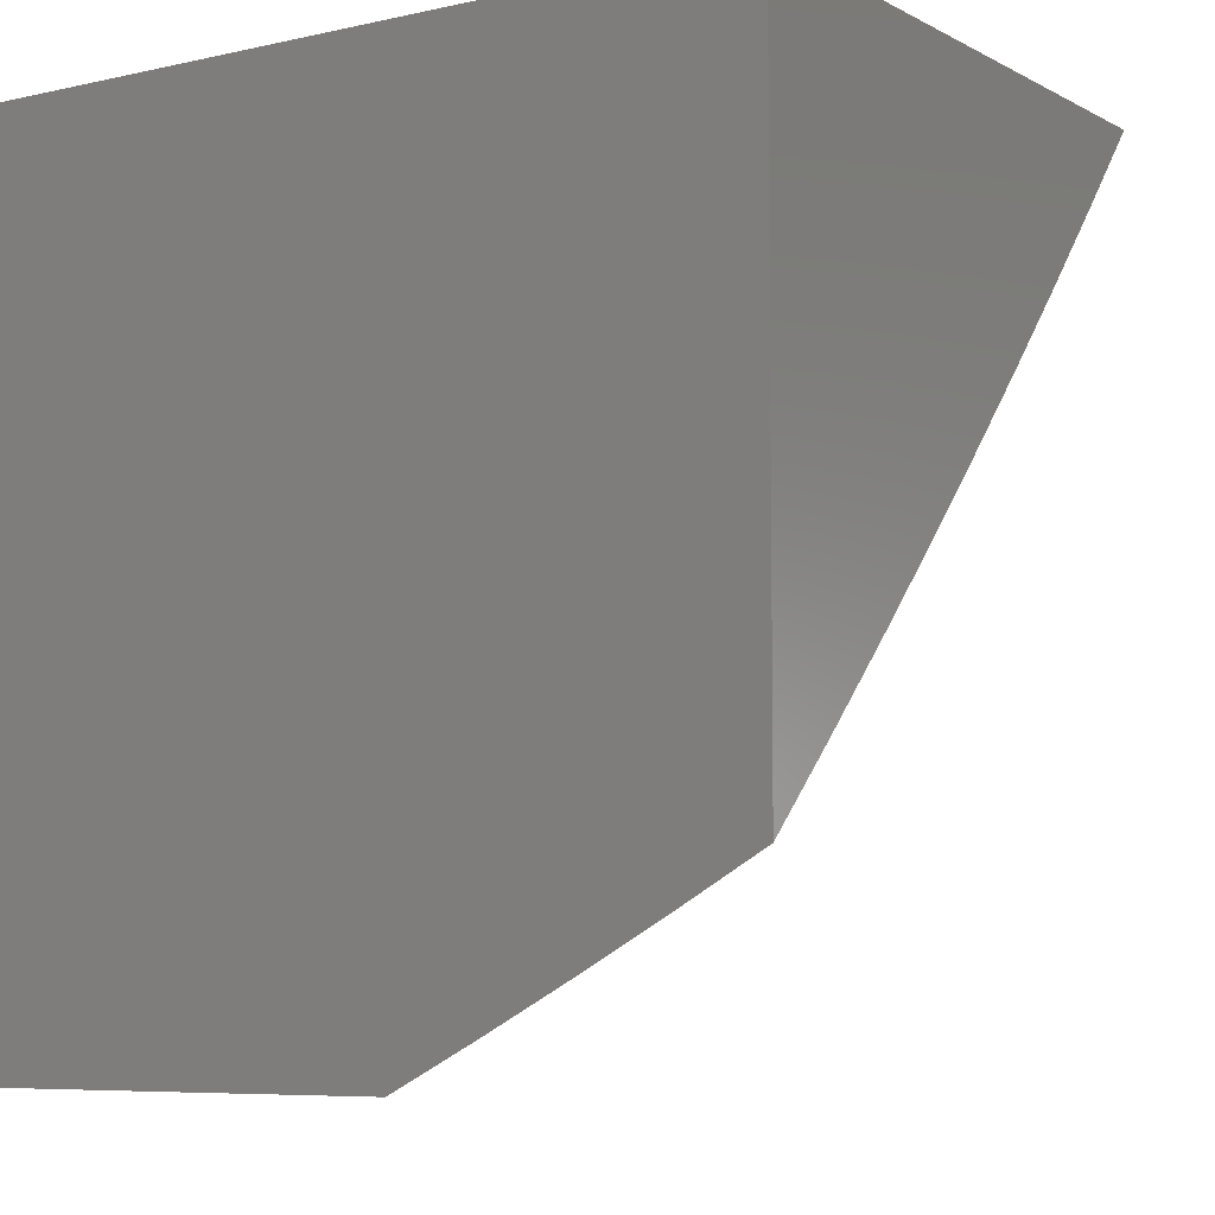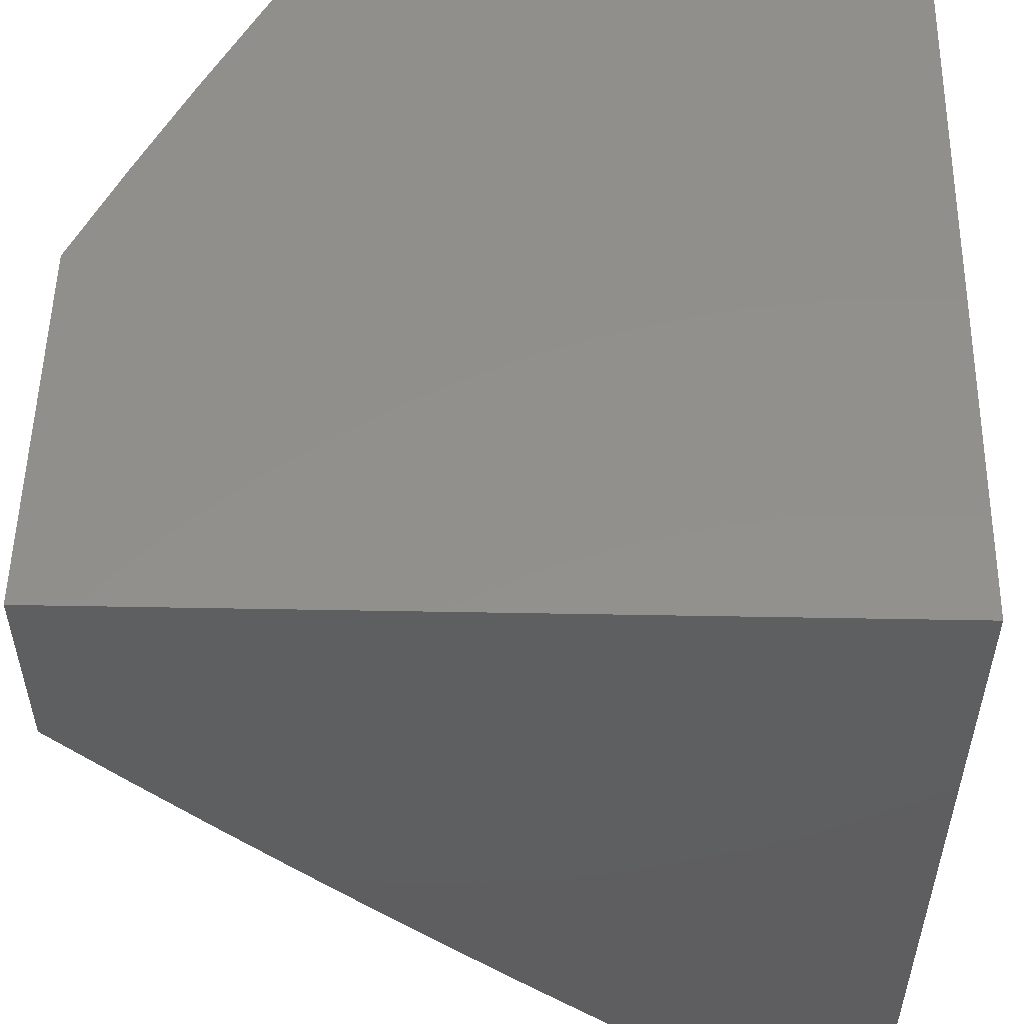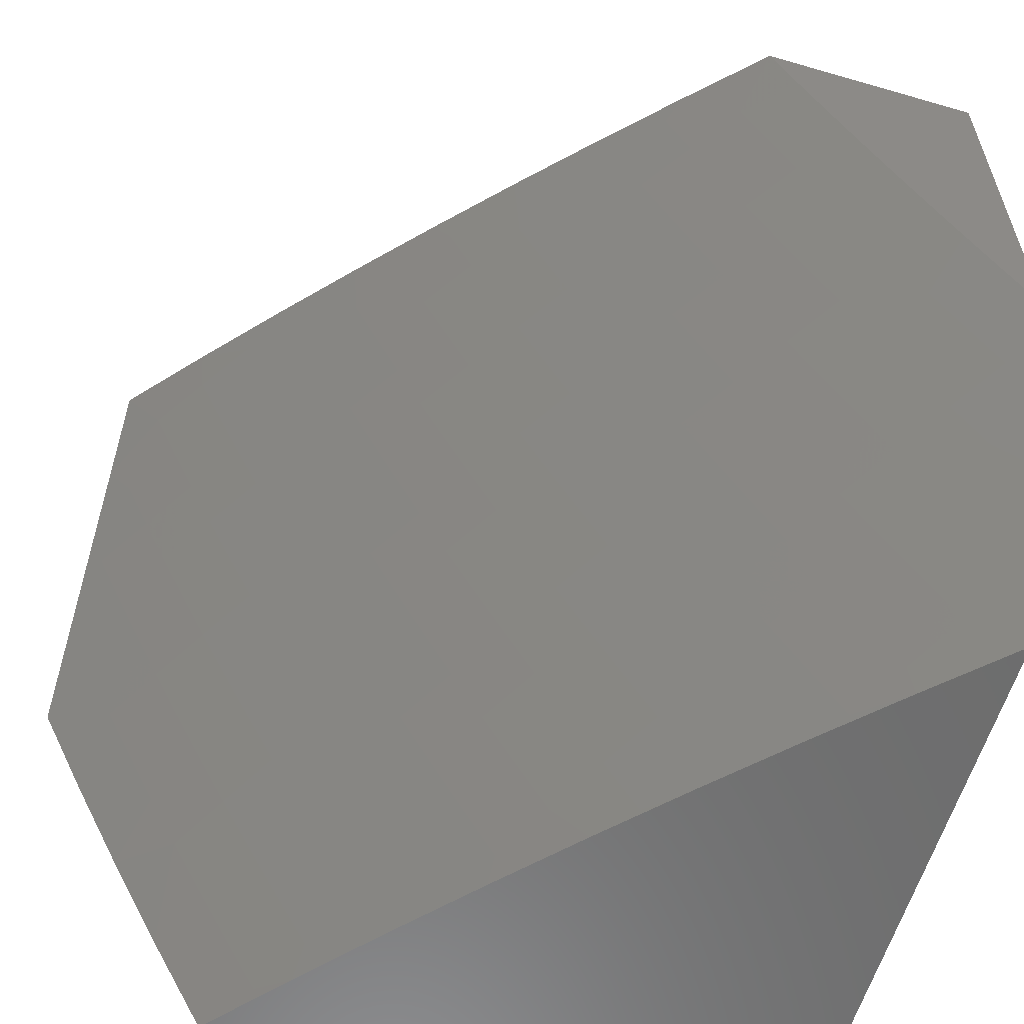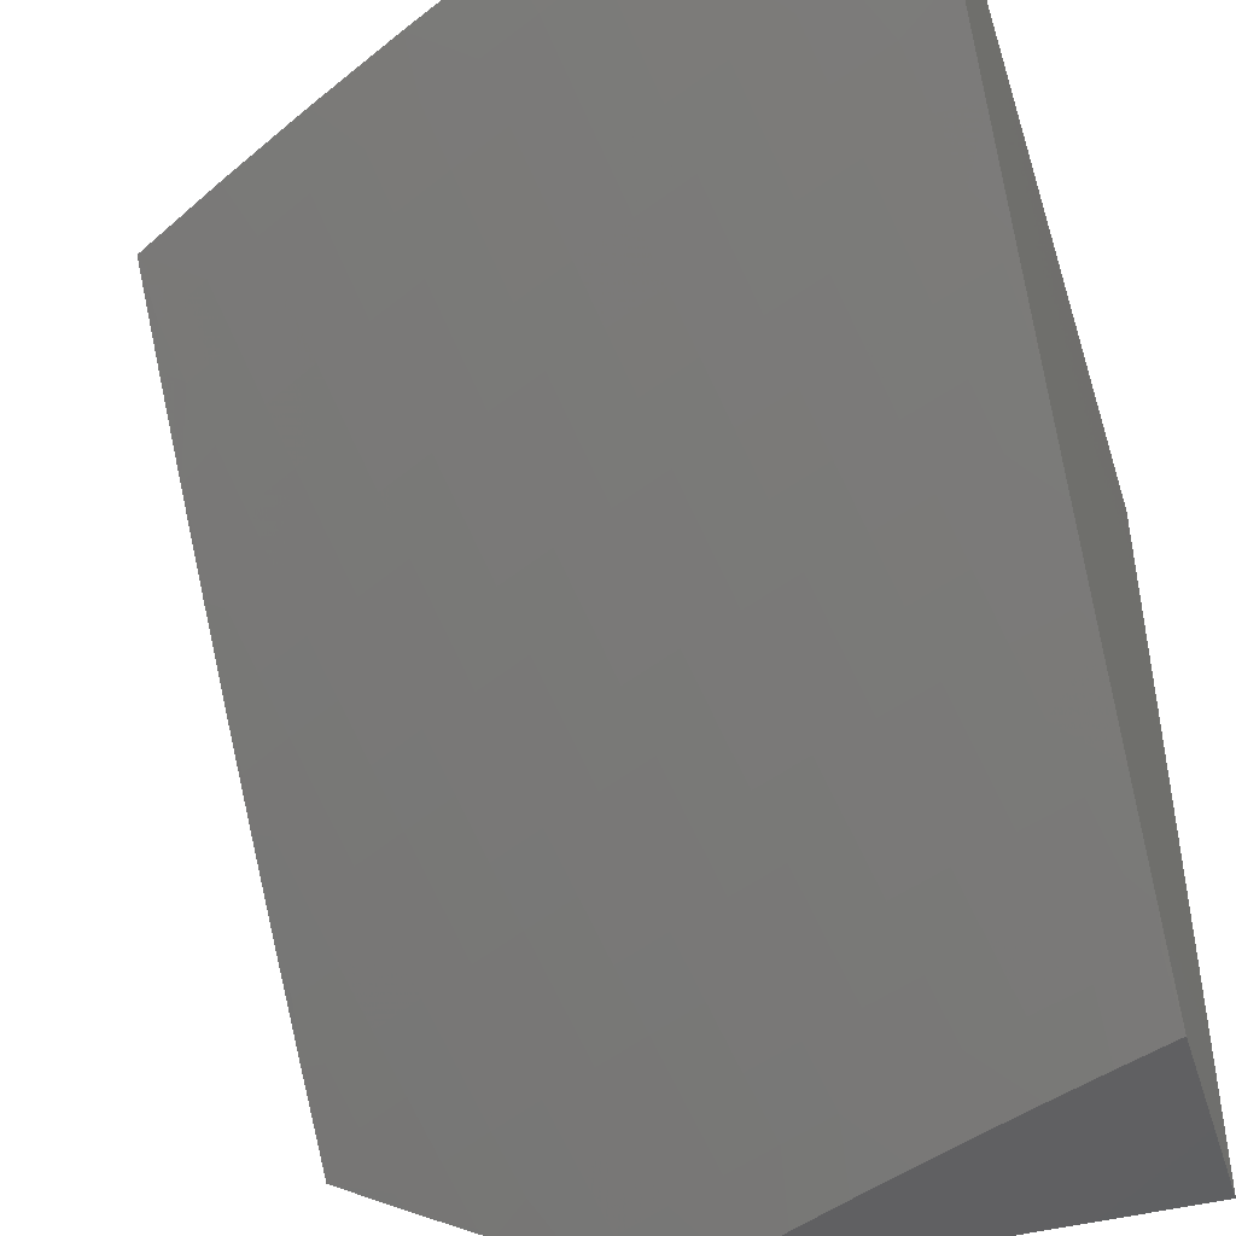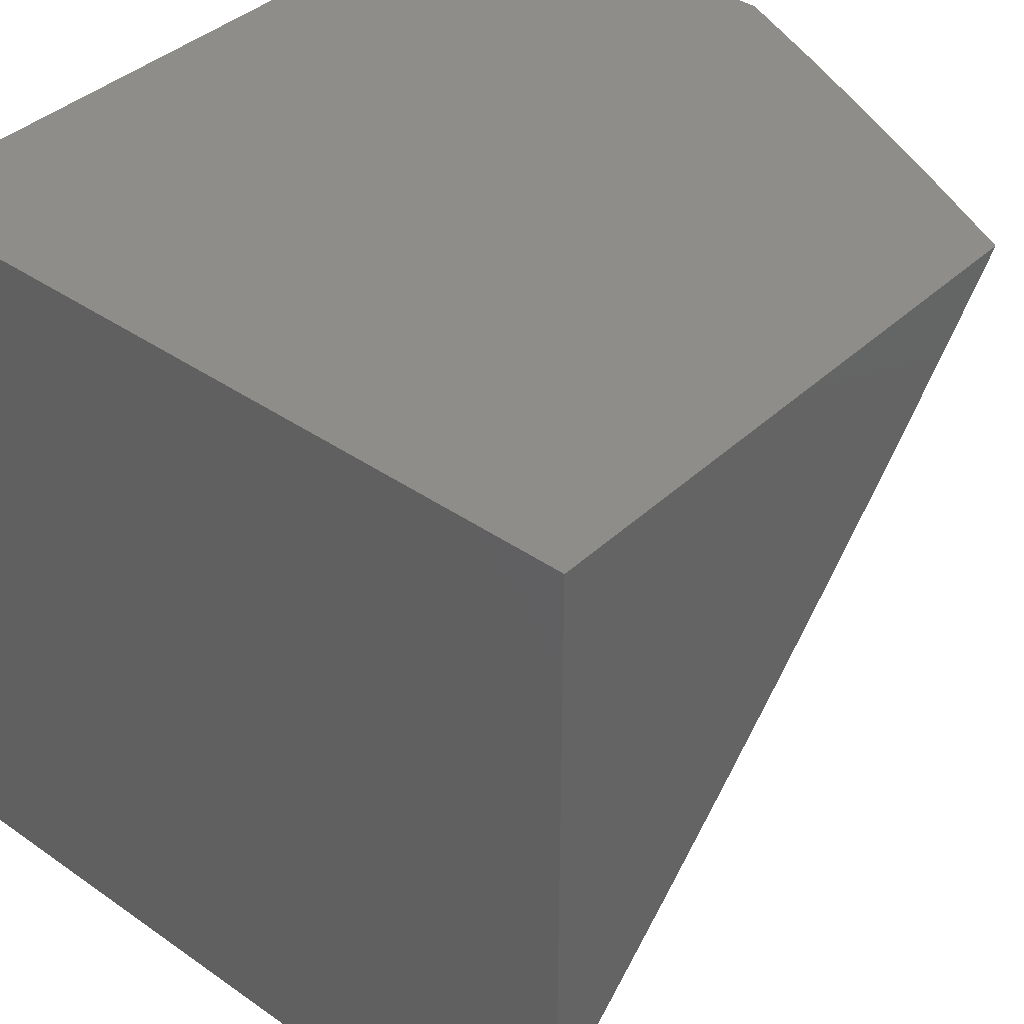
<metadata>
{"format":"stl","ext":"stl","renderer":"f3d","projection":"perspective","resolution":1024,"background":"white","views":[{"elev":-6.9,"azim":-56.3,"up":"+Z"},{"elev":53.2,"azim":-178.9,"up":"+Z"},{"elev":-59.4,"azim":163.4,"up":"+Y"},{"elev":-44.0,"azim":107.3,"up":"+Z"},{"elev":39.2,"azim":-49.0,"up":"+Z"}]}
</metadata>
<code>
# stl→obj: 225 verts, 446 faces
v 7.039 -3.521 -8
v 7.071 -3.578 -7.94
v 7 -3.594 -8
v 7.034 -3.649 -7.94
v 7 -3.696 -7.948
v 7.083 -3.675 -7.88
v 7.044 -3.745 -7.88
v 7.132 -3.7 -7.82
v 7.093 -3.771 -7.82
v 7.18 -3.725 -7.759
v 7.141 -3.797 -7.759
v 7.228 -3.75 -7.698
v 7.189 -3.822 -7.698
v 7.276 -3.775 -7.637
v 7.236 -3.847 -7.637
v 7.324 -3.799 -7.575
v 7.283 -3.872 -7.575
v 7.37 -3.824 -7.512
v 7.33 -3.897 -7.512
v 7.417 -3.848 -7.449
v 7.376 -3.922 -7.449
v 7.463 -3.872 -7.386
v 7.422 -3.946 -7.386
v 7.509 -3.895 -7.323
v 7.468 -3.97 -7.323
v 7.554 -3.919 -7.259
v 7.513 -3.994 -7.259
v 7.56 -4 -7.203
v 7.47 -4 -7.302
v 7.108 -3.508 -7.94
v 7.076 -3.448 -8
v 7.145 -3.437 -7.94
v 7.113 -3.374 -8
v 7.18 -3.365 -7.94
v 7.15 -3.3 -8
v 7.215 -3.294 -7.94
v 7.185 -3.225 -8
v 7.249 -3.222 -7.94
v 7.22 -3.151 -8
v 7.282 -3.15 -7.94
v 7.254 -3.076 -8
v 7.314 -3.078 -7.94
v 7.287 -3 -8
v 7.345 -3.006 -7.94
v 7.38 -3 -7.909
v 7.397 -3.027 -7.88
v 7.472 -3 -7.816
v 7.448 -3.048 -7.82
v 7.498 -3.068 -7.759
v 7.416 -3.121 -7.82
v 7.466 -3.142 -7.759
v 7.383 -3.194 -7.82
v 7.433 -3.216 -7.759
v 7.35 -3.267 -7.82
v 7.4 -3.289 -7.759
v 7.315 -3.34 -7.82
v 7.365 -3.362 -7.759
v 7.28 -3.412 -7.82
v 7.33 -3.435 -7.759
v 7.244 -3.485 -7.82
v 7.294 -3.508 -7.759
v 7.208 -3.557 -7.82
v 7.257 -3.581 -7.759
v 7.17 -3.628 -7.82
v 7.219 -3.653 -7.759
v 7.563 -3 -7.723
v 7.549 -3.089 -7.698
v 7.516 -3.163 -7.698
v 7.483 -3.237 -7.698
v 7.449 -3.311 -7.698
v 7.415 -3.385 -7.698
v 7.379 -3.458 -7.698
v 7.343 -3.532 -7.698
v 7.305 -3.605 -7.698
v 7.267 -3.678 -7.698
v 7.58 -3.015 -7.698
v 7.653 -3 -7.628
v 7.63 -3.034 -7.637
v 7.68 -3.054 -7.575
v 7.599 -3.109 -7.637
v 7.648 -3.13 -7.575
v 7.566 -3.184 -7.637
v 7.615 -3.205 -7.575
v 7.533 -3.259 -7.637
v 7.582 -3.28 -7.575
v 7.499 -3.333 -7.637
v 7.547 -3.355 -7.575
v 7.464 -3.407 -7.637
v 7.512 -3.43 -7.575
v 7.428 -3.481 -7.637
v 7.476 -3.504 -7.575
v 7.391 -3.555 -7.637
v 7.439 -3.578 -7.575
v 7.354 -3.629 -7.637
v 7.401 -3.652 -7.575
v 7.315 -3.702 -7.637
v 7.363 -3.726 -7.575
v 7.741 -3 -7.532
v 7.729 -3.074 -7.512
v 7.697 -3.15 -7.512
v 7.664 -3.225 -7.512
v 7.63 -3.301 -7.512
v 7.596 -3.376 -7.512
v 7.56 -3.451 -7.512
v 7.524 -3.526 -7.512
v 7.487 -3.601 -7.512
v 7.449 -3.676 -7.512
v 7.41 -3.75 -7.512
v 7.809 -3.017 -7.449
v 7.829 -3 -7.435
v 7.858 -3.035 -7.386
v 7.915 -3 -7.337
v 7.906 -3.054 -7.323
v 7.954 -3.072 -7.259
v 7.874 -3.131 -7.323
v 7.922 -3.15 -7.259
v 7.842 -3.209 -7.323
v 7.889 -3.228 -7.259
v 7.808 -3.286 -7.323
v 7.855 -3.306 -7.259
v 7.774 -3.363 -7.323
v 7.821 -3.383 -7.259
v 7.738 -3.44 -7.323
v 7.785 -3.461 -7.259
v 7.702 -3.516 -7.323
v 7.749 -3.538 -7.259
v 7.665 -3.593 -7.323
v 7.712 -3.614 -7.259
v 7.627 -3.669 -7.323
v 7.674 -3.691 -7.259
v 7.589 -3.745 -7.323
v 7.635 -3.767 -7.259
v 7.549 -3.82 -7.323
v 7.595 -3.843 -7.259
v 8 -3 -7.239
v 8 -3.119 -7.182
v 7.969 -3.169 -7.195
v 7.936 -3.247 -7.195
v 7.902 -3.325 -7.195
v 7.867 -3.403 -7.195
v 7.831 -3.481 -7.195
v 7.795 -3.559 -7.195
v 7.757 -3.636 -7.195
v 7.719 -3.713 -7.195
v 7.68 -3.79 -7.195
v 7.64 -3.866 -7.195
v 7.599 -3.942 -7.195
v 7.644 -3.965 -7.13
v 7.649 -4 -7.102
v 7.688 -3.988 -7.065
v 7.737 -4 -7
v 7.729 -3.911 -7.065
v 7.806 -3.869 -7
v 7.769 -3.834 -7.065
v 7.809 -3.756 -7.065
v 7.725 -3.812 -7.13
v 7.764 -3.735 -7.13
v 8 -3.238 -7.123
v 7.982 -3.266 -7.13
v 8 -3.355 -7.063
v 7.948 -3.345 -7.13
v 7.994 -3.364 -7.065
v 7.913 -3.423 -7.13
v 7.959 -3.443 -7.065
v 7.877 -3.501 -7.13
v 7.923 -3.522 -7.065
v 7.84 -3.579 -7.13
v 7.886 -3.6 -7.065
v 7.803 -3.657 -7.13
v 7.848 -3.678 -7.065
v 8 -3.471 -7
v 7.938 -3.605 -7
v 7.873 -3.738 -7
v 7.379 -4 -7.401
v 7.335 -3.996 -7.449
v 7.286 -4 -7.498
v 7.289 -3.971 -7.512
v 7.192 -4 -7.594
v 7.242 -3.945 -7.575
v 7.195 -3.92 -7.637
v 7.154 -3.992 -7.637
v 7.097 -4 -7.689
v 7.107 -3.966 -7.698
v 7.06 -3.939 -7.759
v 7.148 -3.894 -7.698
v 7.101 -3.868 -7.759
v 7 -4 -7.782
v 7.012 -3.913 -7.82
v 7.053 -3.842 -7.82
v 7 -3.9 -7.839
v 7.004 -3.816 -7.88
v 7 -3.798 -7.894
v 7.121 -3.603 -7.88
v 7.158 -3.532 -7.88
v 7.195 -3.461 -7.88
v 7.23 -3.389 -7.88
v 7.265 -3.317 -7.88
v 7.299 -3.245 -7.88
v 7.333 -3.172 -7.88
v 7.365 -3.1 -7.88
v 7.457 -3.773 -7.449
v 7.496 -3.699 -7.449
v 7.534 -3.624 -7.449
v 7.572 -3.549 -7.449
v 7.608 -3.473 -7.449
v 7.644 -3.398 -7.449
v 7.678 -3.322 -7.449
v 7.712 -3.246 -7.449
v 7.746 -3.17 -7.449
v 7.778 -3.093 -7.449
v 7.503 -3.797 -7.386
v 7.543 -3.722 -7.386
v 7.581 -3.646 -7.386
v 7.619 -3.571 -7.386
v 7.655 -3.495 -7.386
v 7.691 -3.419 -7.386
v 7.726 -3.342 -7.386
v 7.76 -3.266 -7.386
v 7.794 -3.189 -7.386
v 7.826 -3.112 -7.386
v 7.685 -3.889 -7.13
v 8 -3 -7
v 7 -3 -7
v 7 -3 -8
v 7 -4 -7
f 1 2 3
f 3 2 4
f 3 4 5
f 5 4 6
f 5 6 7
f 7 6 8
f 7 8 9
f 9 8 10
f 9 10 11
f 11 10 12
f 11 12 13
f 13 12 14
f 13 14 15
f 15 14 16
f 15 16 17
f 17 16 18
f 17 18 19
f 19 18 20
f 19 20 21
f 21 20 22
f 21 22 23
f 23 22 24
f 23 24 25
f 25 24 26
f 25 26 27
f 27 26 28
f 27 28 29
f 2 1 30
f 30 1 31
f 30 31 32
f 32 31 33
f 32 33 34
f 34 33 35
f 34 35 36
f 36 35 37
f 36 37 38
f 38 37 39
f 38 39 40
f 40 39 41
f 40 41 42
f 42 41 43
f 42 43 44
f 44 43 45
f 44 45 46
f 46 45 47
f 46 47 48
f 48 47 49
f 48 49 50
f 50 49 51
f 50 51 52
f 52 51 53
f 52 53 54
f 54 53 55
f 54 55 56
f 56 55 57
f 56 57 58
f 58 57 59
f 58 59 60
f 60 59 61
f 60 61 62
f 62 61 63
f 62 63 64
f 64 63 65
f 64 65 8
f 8 65 10
f 47 66 49
f 49 66 67
f 49 67 51
f 51 67 68
f 51 68 53
f 53 68 69
f 53 69 55
f 55 69 70
f 55 70 57
f 57 70 71
f 57 71 59
f 59 71 72
f 59 72 61
f 61 72 73
f 61 73 63
f 63 73 74
f 63 74 65
f 65 74 75
f 65 75 10
f 10 75 12
f 67 66 76
f 76 66 77
f 76 77 78
f 78 77 79
f 78 79 80
f 80 79 81
f 80 81 82
f 82 81 83
f 82 83 84
f 84 83 85
f 84 85 86
f 86 85 87
f 86 87 88
f 88 87 89
f 88 89 90
f 90 89 91
f 90 91 92
f 92 91 93
f 92 93 94
f 94 93 95
f 94 95 96
f 96 95 97
f 96 97 14
f 14 97 16
f 77 98 79
f 79 98 99
f 79 99 81
f 81 99 100
f 81 100 83
f 83 100 101
f 83 101 85
f 85 101 102
f 85 102 87
f 87 102 103
f 87 103 89
f 89 103 104
f 89 104 91
f 91 104 105
f 91 105 93
f 93 105 106
f 93 106 95
f 95 106 107
f 95 107 97
f 97 107 108
f 97 108 16
f 16 108 18
f 99 98 109
f 109 98 110
f 109 110 111
f 111 110 112
f 111 112 113
f 113 112 114
f 113 114 115
f 115 114 116
f 115 116 117
f 117 116 118
f 117 118 119
f 119 118 120
f 119 120 121
f 121 120 122
f 121 122 123
f 123 122 124
f 123 124 125
f 125 124 126
f 125 126 127
f 127 126 128
f 127 128 129
f 129 128 130
f 129 130 131
f 131 130 132
f 131 132 133
f 133 132 134
f 133 134 24
f 24 134 26
f 112 135 114
f 114 135 136
f 114 136 116
f 116 136 137
f 116 137 118
f 118 137 138
f 118 138 120
f 120 138 139
f 120 139 122
f 122 139 140
f 122 140 124
f 124 140 141
f 124 141 126
f 126 141 142
f 126 142 128
f 128 142 143
f 128 143 130
f 130 143 144
f 130 144 132
f 132 144 145
f 132 145 134
f 134 145 146
f 134 146 26
f 26 146 147
f 26 147 28
f 28 147 148
f 28 148 149
f 149 148 150
f 149 150 151
f 151 150 152
f 151 152 153
f 153 152 154
f 153 154 155
f 155 154 156
f 155 156 157
f 157 156 145
f 157 145 144
f 136 158 137
f 137 158 138
f 138 158 159
f 159 158 160
f 159 160 161
f 161 160 162
f 161 162 163
f 163 162 164
f 163 164 165
f 165 164 166
f 165 166 167
f 167 166 168
f 167 168 169
f 169 168 170
f 169 170 157
f 157 170 155
f 160 171 162
f 162 171 164
f 164 171 166
f 166 171 172
f 166 172 168
f 168 172 170
f 172 173 170
f 170 173 155
f 173 153 155
f 27 29 25
f 25 29 174
f 25 174 23
f 23 174 21
f 21 174 175
f 175 174 176
f 175 176 177
f 177 176 178
f 177 178 179
f 179 178 180
f 179 180 17
f 17 180 15
f 180 178 181
f 181 178 182
f 181 182 183
f 183 182 184
f 183 184 185
f 185 184 186
f 185 186 13
f 13 186 11
f 182 187 184
f 184 187 188
f 184 188 186
f 186 188 189
f 186 189 11
f 11 189 9
f 187 190 188
f 188 190 189
f 189 190 191
f 191 190 192
f 191 192 7
f 7 192 5
f 6 4 193
f 193 4 2
f 193 2 194
f 194 2 30
f 194 30 195
f 195 30 32
f 195 32 196
f 196 32 34
f 196 34 197
f 197 34 36
f 197 36 198
f 198 36 38
f 198 38 199
f 199 38 40
f 199 40 200
f 200 40 42
f 200 42 46
f 46 42 44
f 8 6 64
f 64 6 193
f 64 193 62
f 62 193 194
f 62 194 60
f 60 194 195
f 60 195 58
f 58 195 196
f 58 196 56
f 56 196 197
f 56 197 54
f 54 197 198
f 54 198 52
f 52 198 199
f 52 199 50
f 50 199 200
f 50 200 48
f 48 200 46
f 14 12 96
f 96 12 75
f 96 75 94
f 94 75 74
f 94 74 92
f 92 74 73
f 92 73 90
f 90 73 72
f 90 72 88
f 88 72 71
f 88 71 86
f 86 71 70
f 86 70 84
f 84 70 69
f 84 69 82
f 82 69 68
f 82 68 80
f 80 68 67
f 80 67 78
f 78 67 76
f 20 18 201
f 201 18 108
f 201 108 202
f 202 108 107
f 202 107 203
f 203 107 106
f 203 106 204
f 204 106 105
f 204 105 205
f 205 105 104
f 205 104 206
f 206 104 103
f 206 103 207
f 207 103 102
f 207 102 208
f 208 102 101
f 208 101 209
f 209 101 100
f 209 100 210
f 210 100 99
f 210 99 109
f 22 20 211
f 211 20 201
f 211 201 212
f 212 201 202
f 212 202 213
f 213 202 203
f 213 203 214
f 214 203 204
f 214 204 215
f 215 204 205
f 215 205 216
f 216 205 206
f 216 206 217
f 217 206 207
f 217 207 218
f 218 207 208
f 218 208 219
f 219 208 209
f 219 209 220
f 220 209 210
f 220 210 111
f 111 210 109
f 24 22 133
f 133 22 211
f 133 211 131
f 131 211 212
f 131 212 129
f 129 212 213
f 129 213 127
f 127 213 214
f 127 214 125
f 125 214 215
f 125 215 123
f 123 215 216
f 123 216 121
f 121 216 217
f 121 217 119
f 119 217 218
f 119 218 117
f 117 218 219
f 117 219 115
f 115 219 220
f 115 220 113
f 113 220 111
f 148 147 221
f 221 147 146
f 221 146 156
f 156 146 145
f 150 148 152
f 152 148 221
f 152 221 154
f 154 221 156
f 169 157 144
f 169 144 143
f 167 169 143
f 167 143 142
f 165 167 142
f 165 142 141
f 163 165 141
f 163 141 140
f 161 163 140
f 161 140 139
f 159 161 139
f 159 139 138
f 179 17 19
f 175 177 21
f 21 177 19
f 177 179 19
f 185 13 15
f 185 15 180
f 191 7 9
f 191 9 189
f 183 185 180
f 181 183 180
f 171 160 222
f 222 160 158
f 222 158 136
f 136 135 222
f 135 112 222
f 222 112 223
f 223 112 110
f 223 110 98
f 98 77 223
f 223 77 66
f 223 66 47
f 47 45 223
f 223 45 224
f 224 45 43
f 43 41 224
f 224 41 39
f 224 39 37
f 37 35 224
f 224 35 33
f 224 33 31
f 31 1 224
f 224 1 3
f 151 153 225
f 225 153 173
f 225 173 223
f 223 173 172
f 223 172 171
f 171 222 223
f 187 182 225
f 225 182 178
f 225 178 176
f 176 174 225
f 225 174 29
f 225 29 28
f 28 149 225
f 225 149 151
f 224 3 223
f 223 3 5
f 223 5 192
f 223 192 225
f 225 192 190
f 225 190 187

</code>
